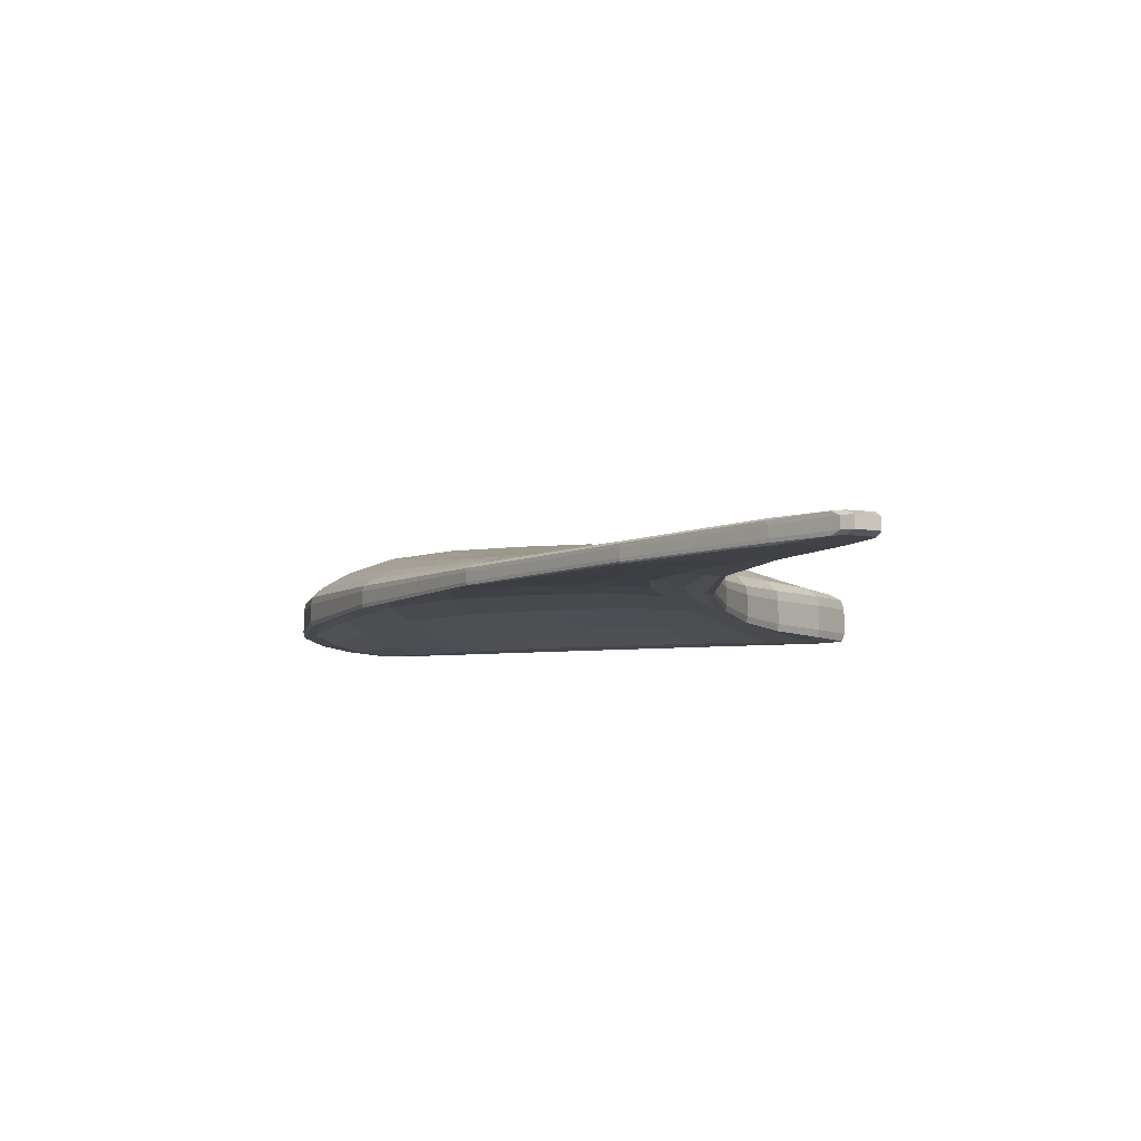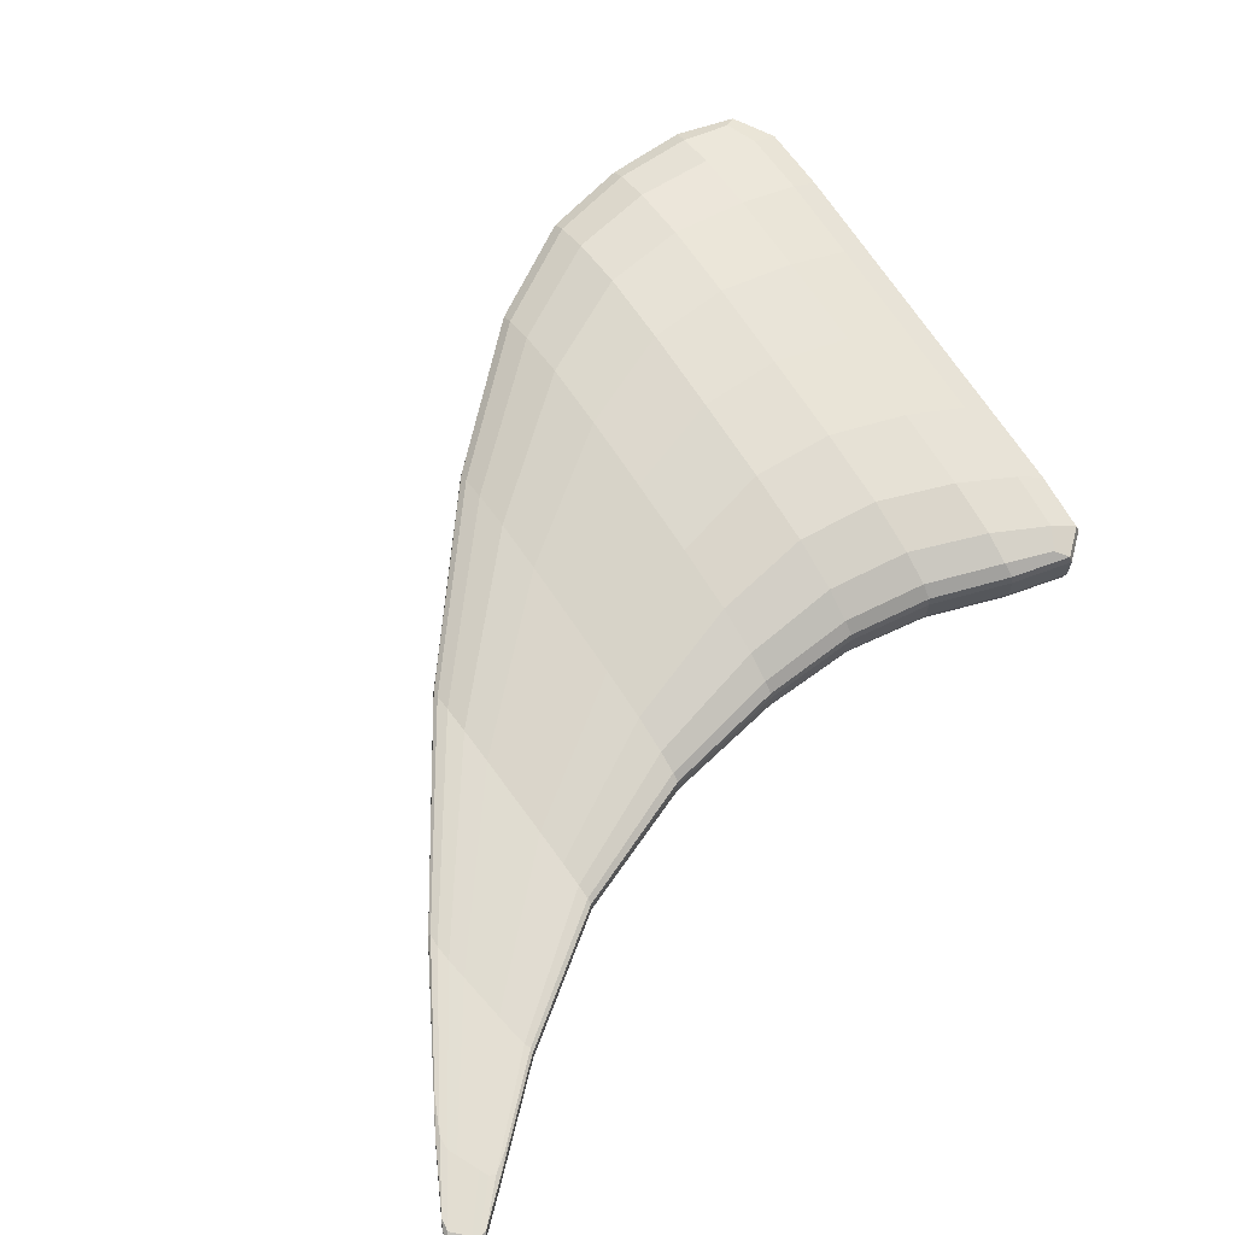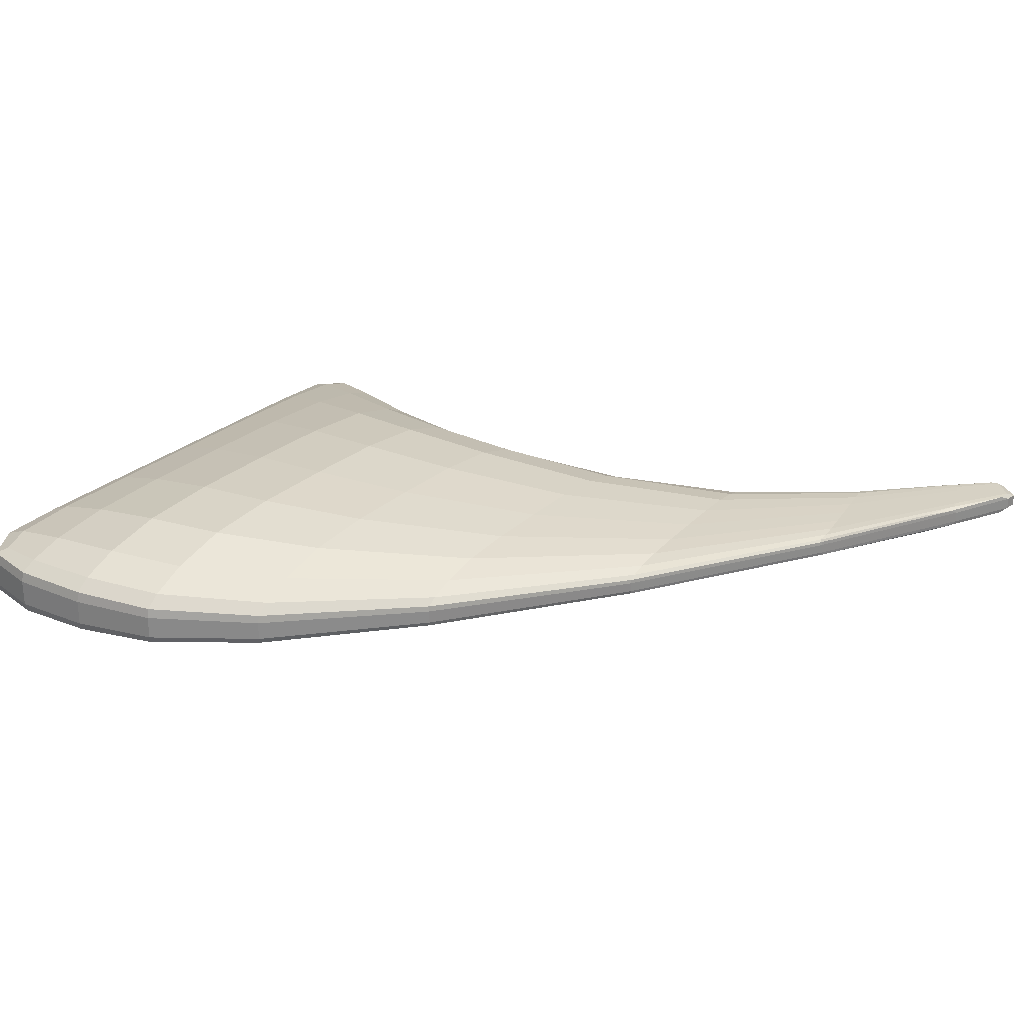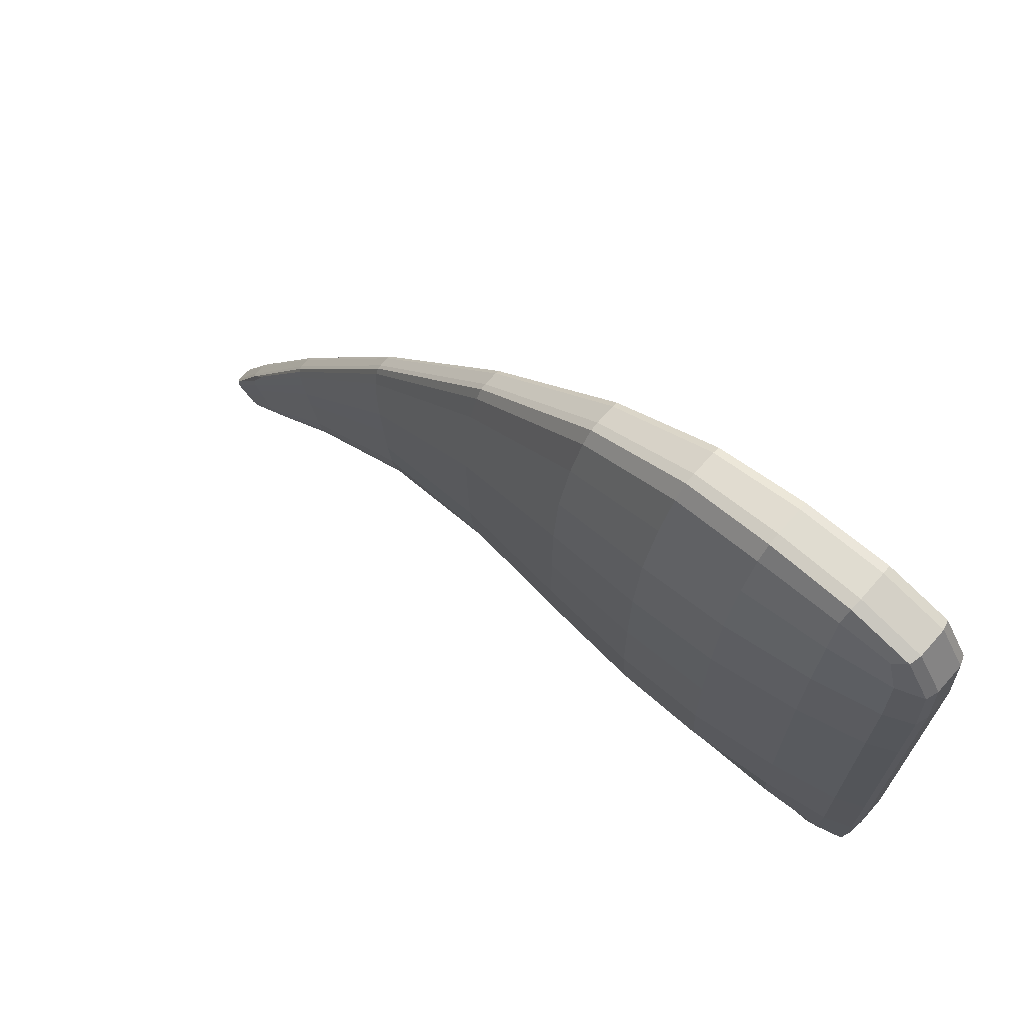
<metadata>
{"format":"obj","ext":"obj","renderer":"f3d","projection":"perspective","resolution":1024,"background":"white","views":[{"elev":-6.5,"azim":111.9,"up":"+Y"},{"elev":66.7,"azim":147.9,"up":"+Y"},{"elev":26.5,"azim":36.0,"up":"+Y"},{"elev":71.0,"azim":-138.6,"up":"+Z"}]}
</metadata>
<code>
o Wing_left
v 0.2168 -0.1034 1.226
v 0.7399 -0.08277 1.237
v 0.2168 -0.1034 -1.124
v 0.7399 -0.08277 -0.9746
v 3.36 -0.04249 -1.66
v 3.251 -0.04249 -1.973
v 1.488 -0.05152 0.9058
v 1.477 -0.05152 -0.9769
v 2.57 -0.03477 -0.3374
v 2.505 -0.03477 -1.335
v 0.2168 0.1243 1.226
v 0.7399 0.1434 1.237
v 0.2168 0.1243 -1.124
v 0.7399 0.1434 -0.9746
v 3.36 0.04499 -1.66
v 3.251 0.04499 -1.973
v 1.488 0.1112 0.9058
v 1.477 0.1112 -0.9769
v 2.57 0.04894 -0.3374
v 2.505 0.04894 -1.335
v 0.7402 0.05124 -1.03
v 1.477 0.0372 -1.024
v 0.1575 0.05369 -1.18
v 2.572 0.0195 -0.3059
v 1.489 0.0372 0.9653
v 0.1575 0.05369 1.264
v 0.7402 0.05124 1.307
v 3.329 0.02201 -2.063
v 3.446 0.02201 -1.81
v 2.504 0.0195 -1.359
v 1.477 -0.04048 -1.024
v 1.489 -0.04048 0.9653
v 0.7402 -0.05673 1.307
v 3.446 -0.02358 -1.81
v 0.7402 -0.05673 -1.03
v 0.1575 -0.0596 -1.18
v 2.572 -0.02047 -0.3059
v 0.1575 -0.0596 1.264
v 3.329 -0.02358 -2.063
v 2.504 -0.02047 -1.359
v 0.1571 -0.08827 0.8103
v 0.7385 0.01915 0.825
v 3.425 -0.04589 -1.86
v 1.485 0.05258 0.5552
v 2.557 -0.01571 -0.5231
v 0.1571 0.149 0.8103
v 0.7385 0.2636 0.825
v 3.425 0.04898 -1.86
v 1.485 0.2285 0.5552
v 2.557 0.07479 -0.5231
v 3.592 0.0237 -2.146
v 0.03855 0.05369 0.8012
v 0.03855 -0.0596 0.8012
v 3.592 -0.02555 -2.146
v 0.7385 0.01915 -0.6221
v 3.347 -0.04589 -2.02
v 1.478 0.05258 -0.6768
v 2.515 -0.01571 -1.176
v 0.7385 0.2636 -0.6221
v 3.347 0.04898 -2.02
v 1.478 0.2285 -0.6768
v 2.515 0.07479 -1.176
v 0.03855 0.05369 -0.8346
v 0.03855 -0.0596 -0.8346
v 0.1571 -0.08827 -0.791
v 0.1571 0.149 -0.791
v 3.507 0.0237 -2.212
v 3.507 -0.02555 -2.212
v 0.1571 -0.08279 0.001459
v 0.1571 0.1545 0.001459
v 3.549 0.0237 -2.18
v 3.549 -0.02555 -2.18
v 0.7382 0.04657 0.09408
v 3.386 -0.04589 -1.941
v 1.481 0.08 -0.06709
v 2.536 -0.01022 -0.8527
v 0.7382 0.2911 0.09408
v 3.386 0.04898 -1.941
v 1.481 0.2559 -0.06709
v 2.536 0.08027 -0.8527
v 0.03855 0.05369 -0.0251
v 0.03855 -0.0596 -0.0251
v 0.1675 -0.09828 1.088
v 0.4162 -0.09759 1.254
v 0.7392 -0.03472 -0.8479
v 0.4162 -0.09759 -1.068
v 3.322 -0.0453 -2.031
v 3.072 -0.0385 -1.141
v 1.082 -0.06649 -0.9388
v 1.083 -0.06649 1.156
v 1.972 -0.03966 -1.093
v 1.477 -0.001562 -0.8691
v 2.006 -0.03966 0.3917
v 2.978 -0.0385 -1.703
v 2.509 -0.02632 -1.277
v 0.1675 0.1374 1.088
v 0.4162 0.1367 1.254
v 0.7392 0.2075 -0.8479
v 0.4162 0.1367 -1.068
v 3.322 0.04829 -2.031
v 3.072 0.0428 -1.141
v 1.082 0.135 -0.9388
v 1.083 0.135 1.156
v 1.972 0.07648 -1.093
v 1.477 0.1727 -0.8691
v 2.006 0.07648 0.3917
v 2.978 0.0428 -1.703
v 2.509 0.06333 -1.277
v 0.7402 0.09543 -1.023
v 1.477 -0.06232 -1.018
v 0.1677 0.09704 -1.17
v 2.571 0.03527 -0.3098
v 1.489 -0.06232 0.9578
v 0.1677 0.09704 1.258
v 0.7402 -0.08843 1.298
v 3.315 0.03857 -2.047
v 3.432 -0.03785 -1.784
v 2.504 0.03527 -1.356
v 0.7402 -0.003799 -1.03
v 1.477 0.06995 -1.018
v 0.1575 -0.004059 -1.18
v 2.572 -0.000874 -0.3059
v 1.489 0.06995 0.9578
v 0.1575 -0.004059 1.264
v 0.7402 0.09543 1.298
v 3.329 -0.001228 -2.063
v 3.432 0.03857 -1.784
v 2.504 -0.000874 -1.359
v 3.086 0.01917 -1.144
v 1.971 0.0268 -1.13
v 0.4087 0.05339 1.325
v 2.986 0.01917 -1.728
v 3.585 0.02349 -2.095
v 1.083 0.04581 1.222
v 0.05342 0.05369 -1.083
v 2.007 0.0268 0.4386
v 0.4087 0.05339 -1.128
v 1.082 0.04581 -0.991
v 1.477 -0.002398 -1.024
v 1.489 -0.002398 0.9653
v 0.7402 -0.003799 1.307
v 3.446 -0.001228 -1.81
v 0.7402 -0.08843 -1.023
v 0.1677 -0.09464 -1.17
v 2.571 -0.03279 -0.3098
v 0.1677 -0.09464 1.258
v 3.315 -0.03785 -2.047
v 2.504 -0.03279 -1.356
v 1.082 -0.0504 -0.991
v 0.4087 -0.05924 -1.128
v 2.007 -0.02866 0.4386
v 0.05342 -0.0596 -1.083
v 1.083 -0.0504 1.222
v 3.585 -0.02531 -2.095
v 2.986 -0.02023 -1.728
v 0.4087 -0.05924 1.325
v 1.971 -0.02866 -1.13
v 3.086 -0.02023 -1.144
v 0.1571 -0.08347 0.4317
v 0.7392 -0.03472 1.081
v 3.424 -0.0453 -1.805
v 1.487 -0.001562 0.7727
v 2.565 -0.02632 -0.4079
v 0.1571 0.1538 0.4317
v 0.7392 0.2075 1.081
v 3.424 0.04829 -1.805
v 1.487 0.1727 0.7727
v 2.565 0.06333 -0.4079
v 3.572 0.0237 -2.162
v 0.05342 0.05369 1.09
v 0.05342 -0.0596 1.09
v 3.572 -0.02555 -2.162
v 3.571 -0.04107 -2.11
v 0.05337 -0.09304 0.8023
v 0.03855 -0.004059 0.8012
v 3.592 -0.001407 -2.146
v 3.571 0.04176 -2.11
v 0.05337 0.09989 0.8023
v 1.999 0.1477 0.1153
v 1.081 0.2706 0.7658
v 3.066 0.04947 -1.264
v 0.4077 0.2128 0.8257
v 1.999 0.02216 0.1153
v 1.081 0.05272 0.7658
v 3.066 -0.0387 -1.264
v 0.4077 -0.03982 0.8257
v 0.7382 0.04314 -0.2929
v 3.365 -0.04589 -1.984
v 1.479 0.07657 -0.3966
v 2.525 -0.01091 -1.027
v 0.7382 0.2876 -0.2929
v 3.365 0.04898 -1.984
v 1.479 0.2525 -0.3966
v 2.525 0.07959 -1.027
v 0.03855 0.05369 -0.4626
v 0.03855 -0.0596 -0.4626
v 0.1675 -0.09828 -1.032
v 0.1675 0.1374 -1.032
v 3.474 0.02349 -2.202
v 3.474 -0.02531 -2.202
v 3.003 -0.0387 -1.626
v 1.08 0.05272 -0.6049
v 1.977 0.02216 -0.8563
v 3.003 0.04947 -1.626
v 1.08 0.2706 -0.6049
v 1.977 0.1477 -0.8563
v 0.05337 0.09989 -0.8292
v 0.03855 -0.004059 -0.8346
v 0.05337 -0.09304 -0.8292
v 3.487 -0.04107 -2.188
v 3.507 -0.001407 -2.212
v 3.487 0.04176 -2.188
v 0.4077 0.2128 -0.7043
v 0.4077 -0.03982 -0.7043
v 0.1571 -0.08347 -0.4268
v 0.1571 0.1538 -0.4268
v 3.526 0.0237 -2.197
v 3.526 -0.02555 -2.197
v 0.7382 0.04314 0.4829
v 3.406 -0.04589 -1.898
v 1.483 0.07657 0.264
v 2.547 -0.01091 -0.6773
v 0.7382 0.2876 0.4829
v 3.406 0.04898 -1.898
v 1.483 0.2525 0.264
v 2.547 0.07959 -0.6773
v 0.03855 0.05369 0.4145
v 0.03855 -0.0596 0.4145
v 0.4075 -0.02337 0.05287
v 0.4075 0.2292 0.05287
v 3.528 0.04176 -2.15
v 3.549 -0.001407 -2.18
v 3.528 -0.04107 -2.15
v 3.034 -0.03802 -1.447
v 1.08 0.08425 0.07345
v 1.987 0.03861 -0.3755
v 3.034 0.05015 -1.447
v 1.08 0.3021 0.07345
v 1.987 0.1642 -0.3755
v 0.05337 0.1006 -0.02178
v 0.03855 -0.004059 -0.0251
v 0.05337 -0.09235 -0.02178
v 0.41 -0.07169 -0.9413
v 3.074 -0.03967 -1.195
v 1.082 -0.009481 1.008
v 2.003 -0.01025 0.2868
v 0.41 0.1786 -0.9413
v 3.074 0.04757 -1.195
v 1.082 0.2063 1.008
v 2.003 0.1141 0.2868
v 1.082 0.08607 -0.9844
v 0.4106 0.09785 -1.12
v 2.007 0.04979 0.4328
v 0.06771 0.09841 1.089
v 1.083 0.08607 1.214
v 3.455 0.04133 -2.181
v 2.984 0.03399 -1.723
v 0.4106 0.09785 1.316
v 1.971 0.04979 -1.125
v 3.083 0.03399 -1.141
v 3.086 -0.000916 -1.144
v 1.971 -0.001471 -1.13
v 0.4087 -0.004026 1.325
v 2.986 -0.000916 -1.728
v 3.474 -0.001384 -2.202
v 1.083 -0.003234 1.222
v 0.05342 -0.004059 1.09
v 2.007 -0.001471 0.4386
v 0.4087 -0.004026 -1.128
v 1.082 -0.003234 -0.991
v 1.082 -0.07776 -0.9844
v 0.4106 -0.09363 -1.12
v 2.007 -0.04464 0.4328
v 0.06771 -0.09421 1.089
v 1.083 -0.07776 1.214
v 3.455 -0.04064 -2.181
v 2.984 -0.03284 -1.723
v 0.4106 -0.09363 1.316
v 1.971 -0.04464 -1.125
v 3.083 -0.03284 -1.141
v 3.565 -0.04064 -2.059
v 0.05337 -0.09244 0.4166
v 0.03855 -0.004059 0.4145
v 3.585 -0.001384 -2.095
v 3.565 0.04133 -2.059
v 0.05337 0.1005 0.4166
v 1.993 0.1621 -0.1144
v 1.081 0.2981 0.4418
v 3.051 0.05007 -1.349
v 0.41 0.1786 1.095
v 1.993 0.03656 -0.1144
v 1.081 0.08031 0.4418
v 3.051 -0.0381 -1.349
v 0.41 -0.07169 1.095
v 2.991 -0.03967 -1.68
v 1.081 -0.009481 -0.8188
v 1.974 -0.01025 -1.008
v 2.991 0.04757 -1.68
v 1.081 0.2063 -0.8188
v 1.974 0.1141 -1.008
v 0.06771 0.09841 -1.076
v 0.05342 -0.004059 -1.083
v 0.06771 -0.09421 -1.076
v 3.506 -0.04107 -2.171
v 3.526 -0.001407 -2.197
v 3.506 0.04176 -2.171
v 0.4075 0.2272 -0.3563
v 0.4075 -0.02543 -0.3563
v 0.4075 -0.02543 0.464
v 0.4075 0.2272 0.464
v 3.551 0.04176 -2.129
v 3.572 -0.001407 -2.162
v 3.551 -0.04107 -2.129
v 3.018 -0.0381 -1.544
v 1.08 0.08031 -0.2931
v 1.981 0.03656 -0.6353
v 3.018 0.05007 -1.544
v 1.08 0.2981 -0.2931
v 1.981 0.1621 -0.6353
v 0.05337 0.1005 -0.4581
v 0.03855 -0.004059 -0.4626
v 0.05337 -0.09244 -0.4581
g Wing_left_Pteranodon_1
f 45 185 244 163
f 185 43 161 244
f 244 161 5 88
f 163 244 88 9
f 42 184 245 160
f 184 44 162 245
f 245 162 7 90
f 160 245 90 2
f 44 183 246 162
f 183 45 163 246
f 246 163 9 93
f 162 246 93 7
f 66 213 247 198
f 213 59 98 247
f 247 98 14 99
f 198 247 99 13
f 50 168 248 181
f 168 19 101 248
f 248 101 15 166
f 181 248 166 48
f 47 165 249 180
f 165 12 103 249
f 249 103 17 167
f 180 249 167 49
f 49 167 250 179
f 167 17 106 250
f 250 106 19 168
f 179 250 168 50
f 22 138 251 120
f 138 21 109 251
f 251 109 14 102
f 120 251 102 18
f 21 137 252 109
f 137 23 111 252
f 252 111 13 99
f 109 252 99 14
f 25 136 253 123
f 136 24 112 253
f 253 112 19 106
f 123 253 106 17
f 52 170 254 178
f 170 26 114 254
f 254 114 11 96
f 178 254 96 46
f 27 134 255 125
f 134 25 123 255
f 255 123 17 103
f 125 255 103 12
f 67 199 256 212
f 199 28 116 256
f 256 116 16 100
f 212 256 100 60
f 28 132 257 116
f 132 30 118 257
f 257 118 20 107
f 116 257 107 16
f 26 131 258 114
f 131 27 125 258
f 258 125 12 97
f 114 258 97 11
f 30 130 259 118
f 130 22 120 259
f 259 120 18 104
f 118 259 104 20
f 24 129 260 112
f 129 29 127 260
f 260 127 15 101
f 112 260 101 19
f 37 158 261 122
f 158 34 142 261
f 261 142 29 129
f 122 261 129 24
f 40 157 262 128
f 157 31 139 262
f 262 139 22 130
f 128 262 130 30
f 38 156 263 124
f 156 33 141 263
f 263 141 27 131
f 124 263 131 26
f 39 155 264 126
f 155 40 128 264
f 264 128 30 132
f 126 264 132 28
f 68 200 265 211
f 200 39 126 265
f 265 126 28 199
f 211 265 199 67
f 33 153 266 141
f 153 32 140 266
f 266 140 25 134
f 141 266 134 27
f 53 171 267 175
f 171 38 124 267
f 267 124 26 170
f 175 267 170 52
f 32 151 268 140
f 151 37 122 268
f 268 122 24 136
f 140 268 136 25
f 35 150 269 119
f 150 36 121 269
f 269 121 23 137
f 119 269 137 21
f 31 149 270 139
f 149 35 119 270
f 270 119 21 138
f 139 270 138 22
f 7 93 273 113
f 93 9 145 273
f 273 145 37 151
f 113 273 151 32
f 41 83 274 174
f 83 1 146 274
f 274 146 38 171
f 174 274 171 53
f 2 90 275 115
f 90 7 113 275
f 275 113 32 153
f 115 275 153 33
f 1 84 278 146
f 84 2 115 278
f 278 115 33 156
f 146 278 156 38
f 9 88 280 145
f 88 5 117 280
f 280 117 34 158
f 145 280 158 37
f 5 161 281 117
f 161 43 173 281
f 281 173 54 154
f 117 281 154 34
f 69 159 282 242
f 159 41 174 282
f 282 174 53 228
f 242 282 228 82
f 82 228 283 241
f 228 53 175 283
f 283 175 52 227
f 241 283 227 81
f 34 154 284 142
f 154 54 176 284
f 284 176 51 133
f 142 284 133 29
f 29 133 285 127
f 133 51 177 285
f 285 177 48 166
f 127 285 166 15
f 81 227 286 240
f 227 52 178 286
f 286 178 46 164
f 240 286 164 70
f 79 225 287 239
f 225 49 179 287
f 287 179 50 226
f 239 287 226 80
f 77 223 288 238
f 223 47 180 288
f 288 180 49 225
f 238 288 225 79
f 80 226 289 237
f 226 50 181 289
f 289 181 48 224
f 237 289 224 78
f 11 97 290 96
f 97 12 165 290
f 290 165 47 182
f 96 290 182 46
f 75 236 291 221
f 236 76 222 291
f 291 222 45 183
f 221 291 183 44
f 73 235 292 219
f 235 75 221 292
f 292 221 44 184
f 219 292 184 42
f 76 234 293 222
f 234 74 220 293
f 293 220 43 185
f 222 293 185 45
f 1 83 294 84
f 83 41 186 294
f 294 186 42 160
f 84 294 160 2
f 20 108 298 107
f 108 62 204 298
f 298 204 60 100
f 107 298 100 16
f 14 98 299 102
f 98 59 205 299
f 299 205 61 105
f 102 299 105 18
f 18 105 300 104
f 105 61 206 300
f 300 206 62 108
f 104 300 108 20
f 23 135 301 111
f 135 63 207 301
f 301 207 66 198
f 111 301 198 13
f 36 152 302 121
f 152 64 208 302
f 302 208 63 135
f 121 302 135 23
f 72 218 305 232
f 218 68 211 305
f 305 211 67 217
f 232 305 217 71
f 71 217 306 231
f 217 67 212 306
f 306 212 60 192
f 231 306 192 78
f 70 230 307 216
f 230 77 191 307
f 307 191 59 213
f 216 307 213 66
f 41 159 309 186
f 159 69 229 309
f 309 229 73 219
f 186 309 219 42
f 46 182 310 164
f 182 47 223 310
f 310 223 77 230
f 164 310 230 70
f 51 169 311 177
f 169 71 231 311
f 311 231 78 224
f 177 311 224 48
f 54 172 312 176
f 172 72 232 312
f 312 232 71 169
f 176 312 169 51
f 43 220 313 173
f 220 74 233 313
f 313 233 72 172
f 173 313 172 54
f 62 194 317 204
f 194 80 237 317
f 317 237 78 192
f 204 317 192 60
f 59 191 318 205
f 191 77 238 318
f 318 238 79 193
f 205 318 193 61
f 61 193 319 206
f 193 79 239 319
f 319 239 80 194
f 206 319 194 62
f 63 195 320 207
f 195 81 240 320
f 320 240 70 216
f 207 320 216 66
f 64 196 321 208
f 196 82 241 321
f 321 241 81 195
f 208 321 195 63
g Wing_left_Pteranodon_2
f 65 197 243 214
f 197 3 86 243
f 243 86 4 85
f 214 243 85 55
f 8 89 271 110
f 89 4 143 271
f 271 143 35 149
f 110 271 149 31
f 4 86 272 143
f 86 3 144 272
f 272 144 36 150
f 143 272 150 35
f 56 87 276 210
f 87 6 147 276
f 276 147 39 200
f 210 276 200 68
f 6 94 277 147
f 94 10 148 277
f 277 148 40 155
f 147 277 155 39
f 10 91 279 148
f 91 8 110 279
f 279 110 31 157
f 148 279 157 40
f 10 94 295 95
f 94 6 87 295
f 295 87 56 201
f 95 295 201 58
f 4 89 296 85
f 89 8 92 296
f 296 92 57 202
f 85 296 202 55
f 8 91 297 92
f 91 10 95 297
f 297 95 58 203
f 92 297 203 57
f 3 197 303 144
f 197 65 209 303
f 303 209 64 152
f 144 303 152 36
f 74 188 304 233
f 188 56 210 304
f 304 210 68 218
f 233 304 218 72
f 69 215 308 229
f 215 65 214 308
f 308 214 55 187
f 229 308 187 73
f 58 201 314 190
f 201 56 188 314
f 314 188 74 234
f 190 314 234 76
f 55 202 315 187
f 202 57 189 315
f 315 189 75 235
f 187 315 235 73
f 57 203 316 189
f 203 58 190 316
f 316 190 76 236
f 189 316 236 75
f 65 215 322 209
f 215 69 242 322
f 322 242 82 196
f 209 322 196 64

</code>
